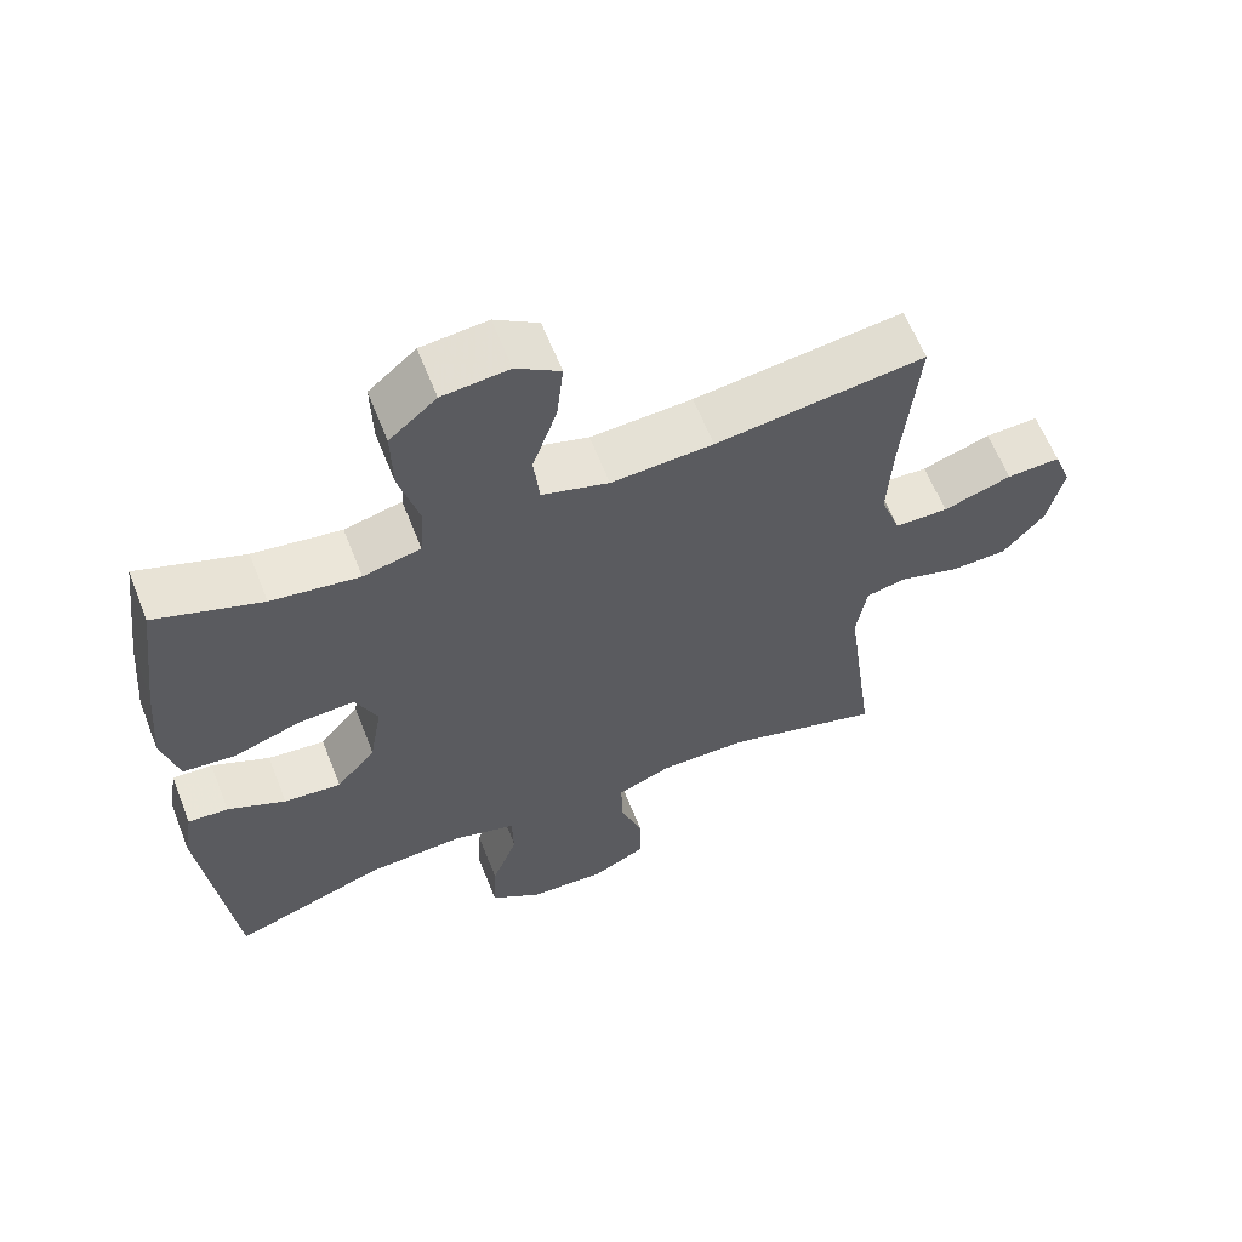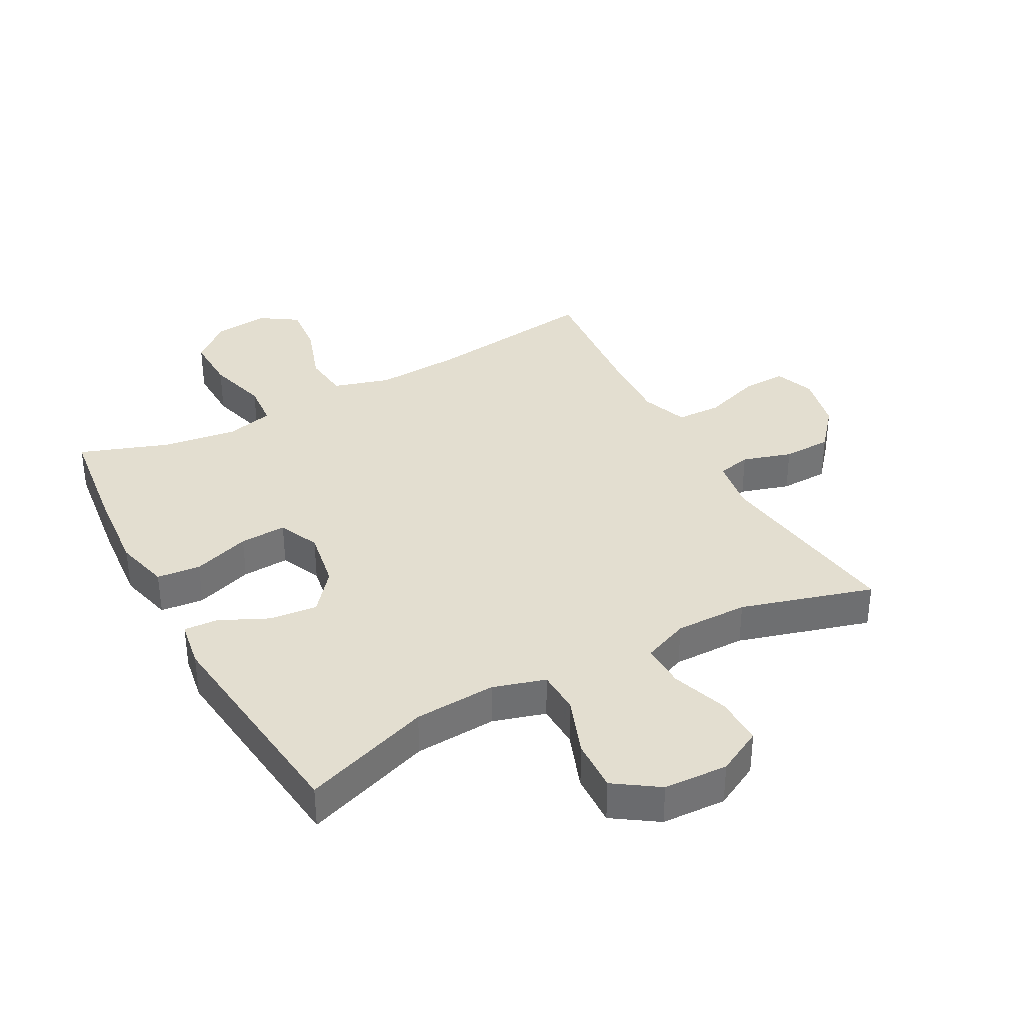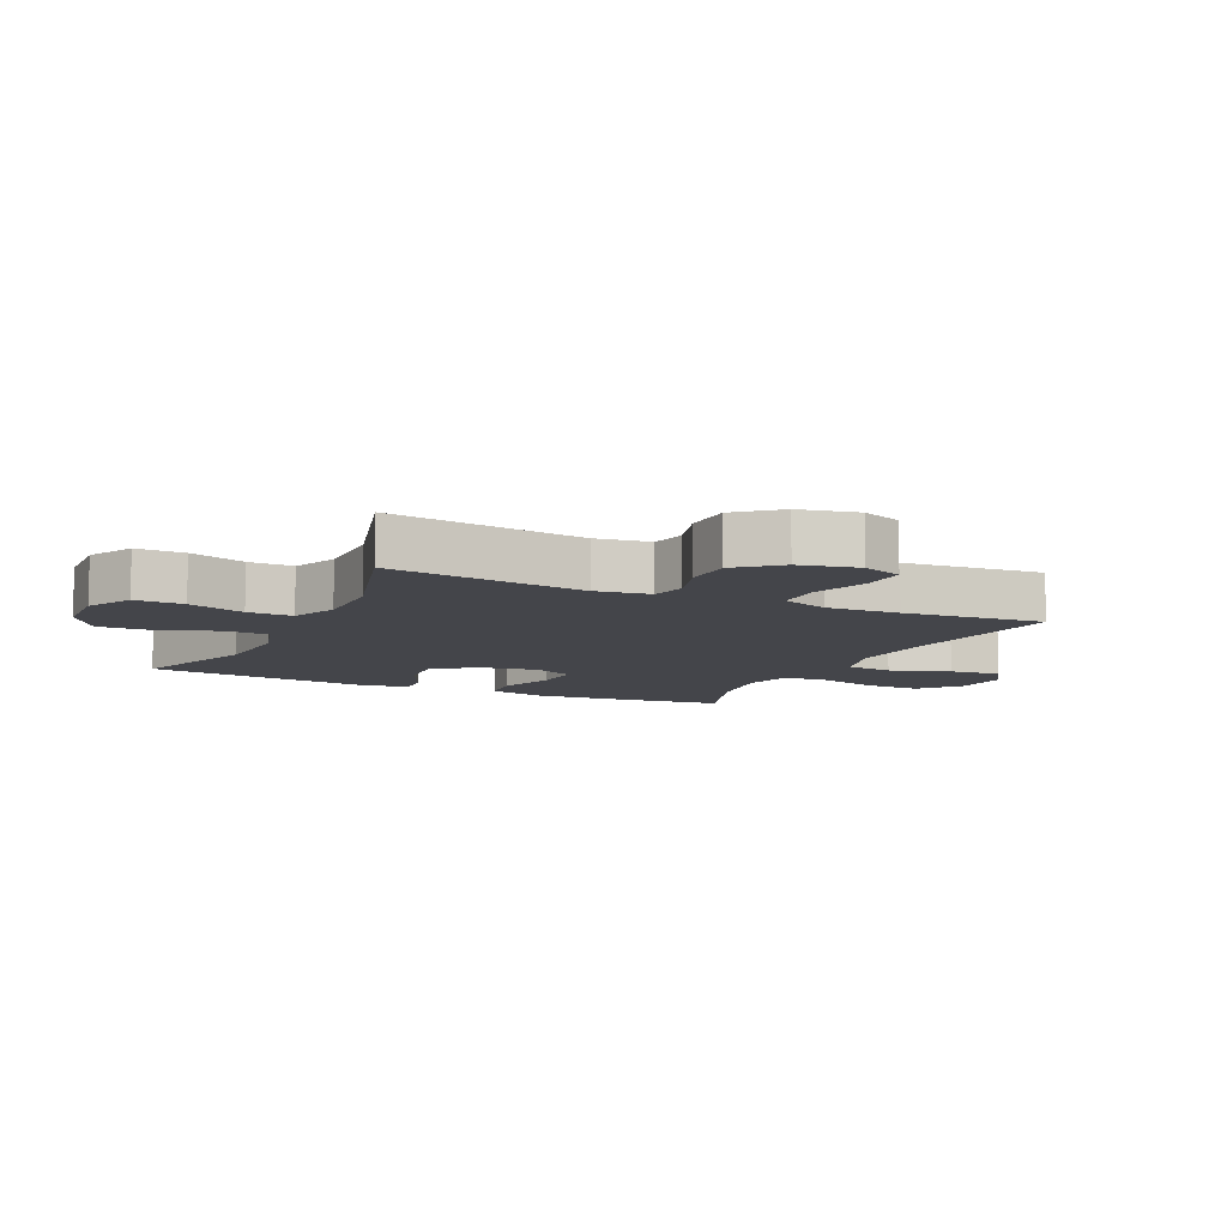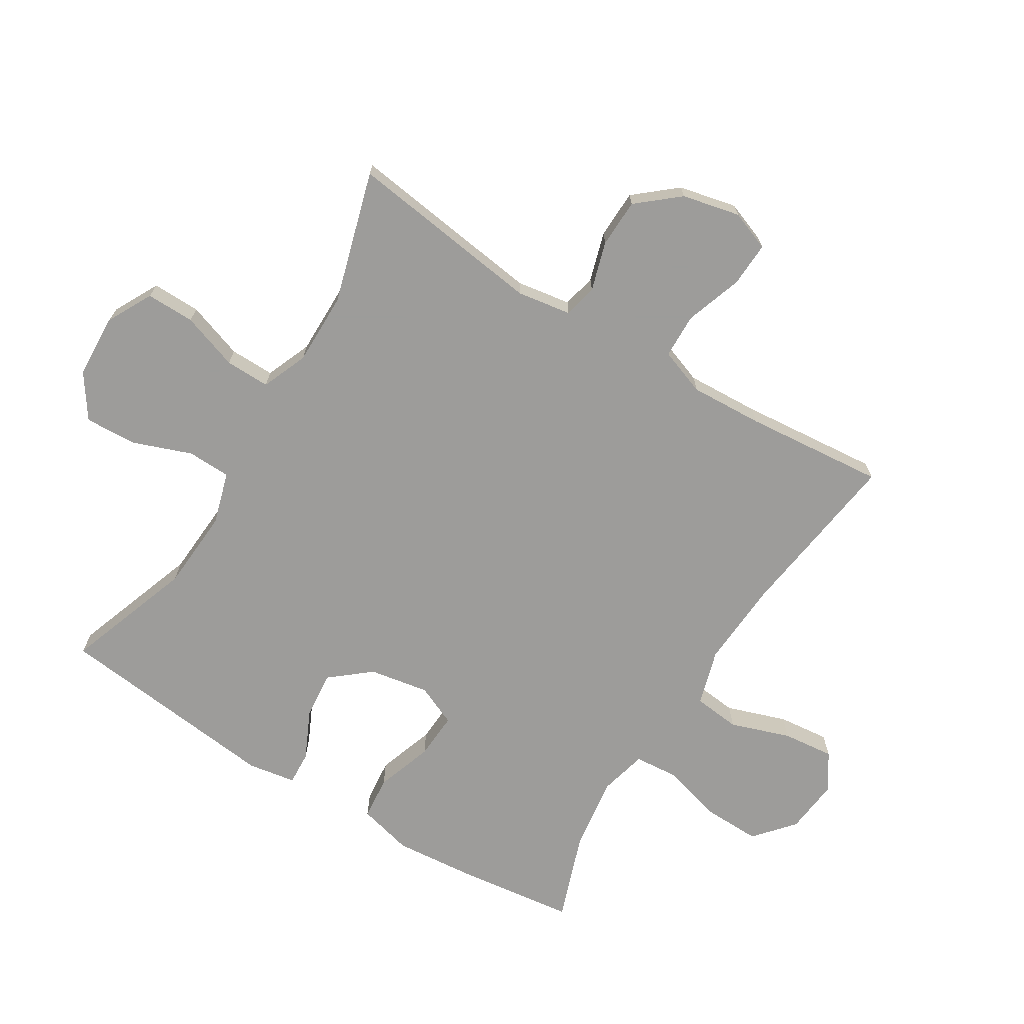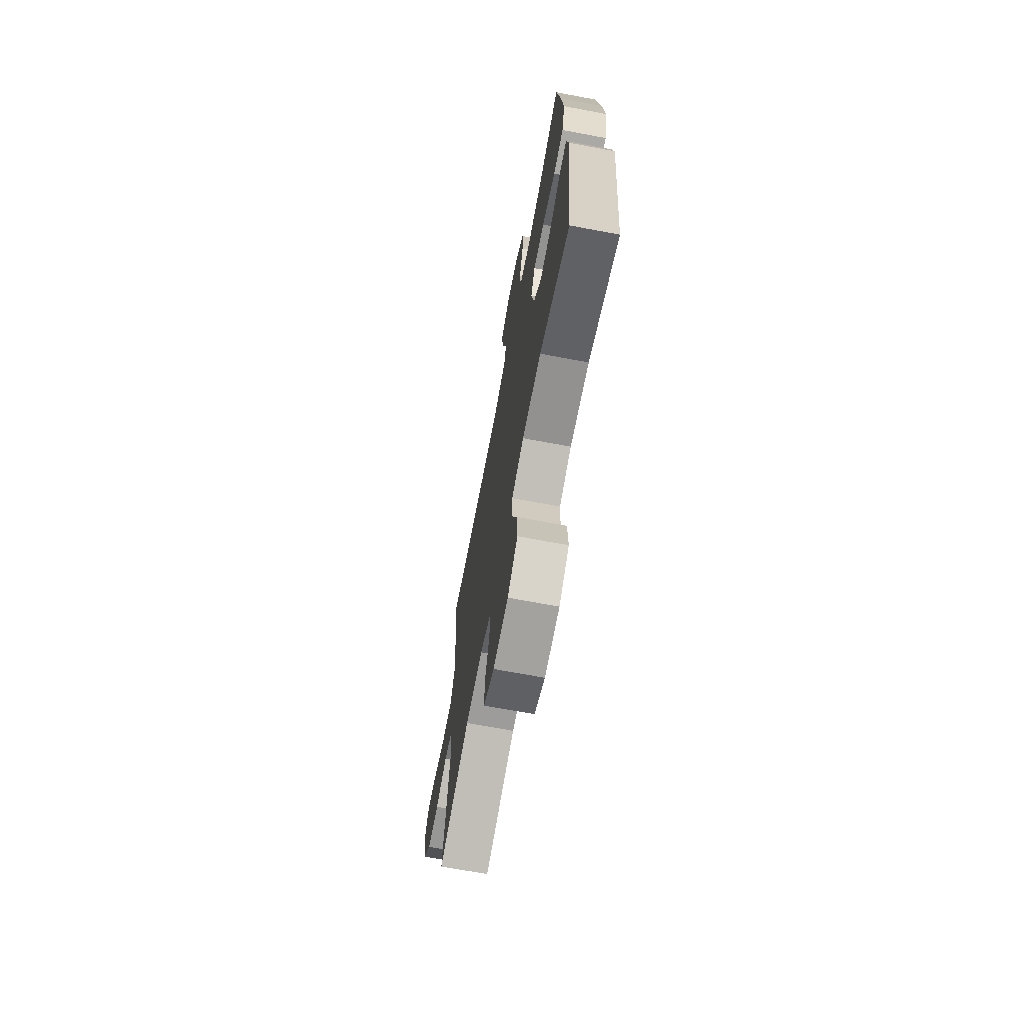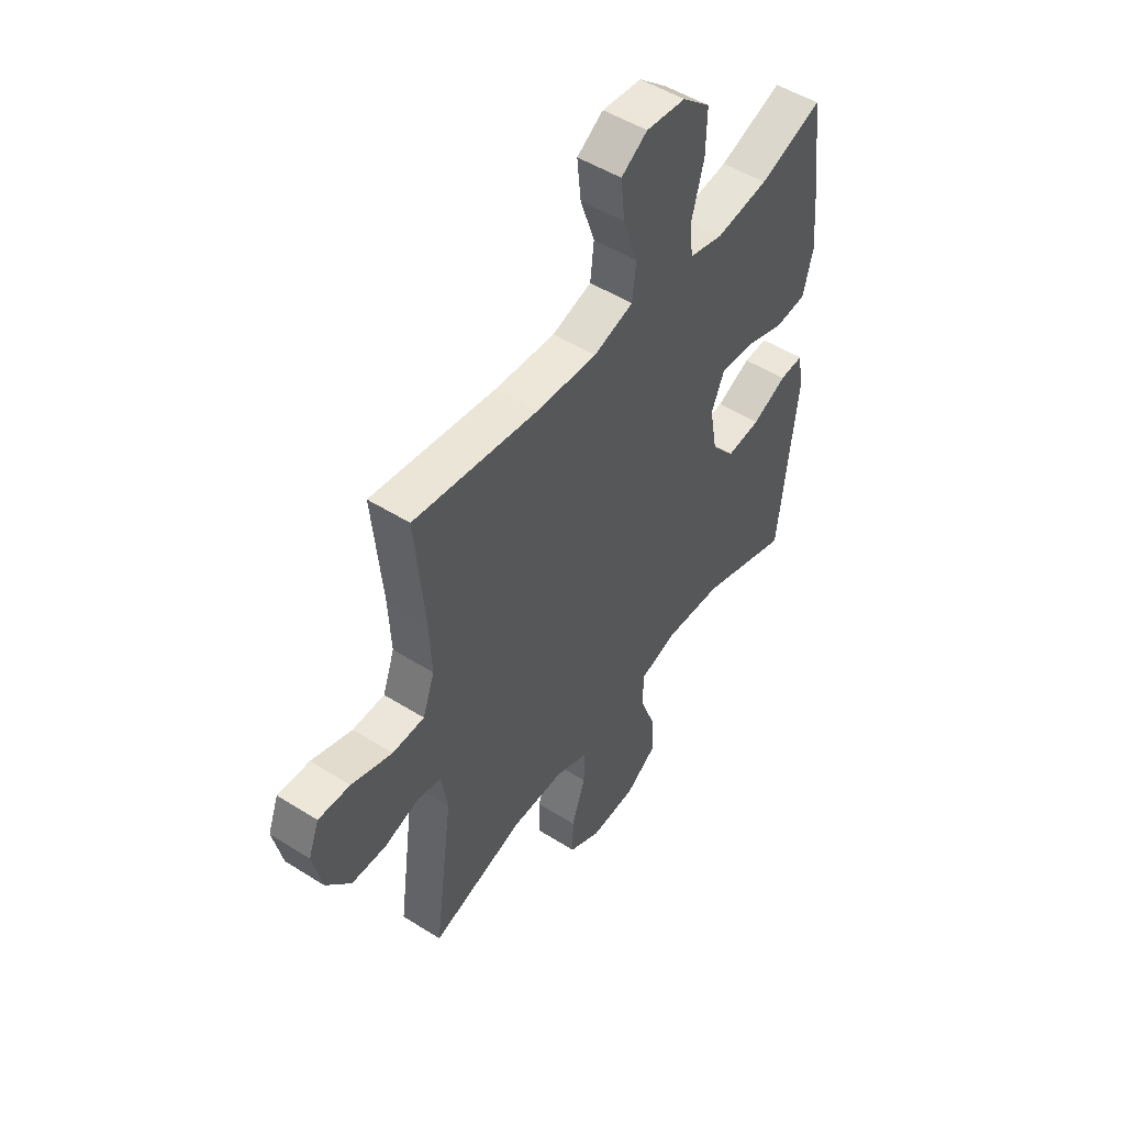
<metadata>
{"format":"obj","ext":"obj","renderer":"f3d","projection":"perspective","resolution":1024,"background":"white","views":[{"elev":62.1,"azim":158.5,"up":"+Z"},{"elev":35.8,"azim":151.4,"up":"+Y"},{"elev":-9.2,"azim":-115.5,"up":"+Y"},{"elev":-70.0,"azim":-121.7,"up":"+Y"},{"elev":-69.6,"azim":79.4,"up":"+Z"},{"elev":50.1,"azim":-55.2,"up":"+Z"}]}
</metadata>
<code>
v -0.5 0.07 0.5
v -0.219 0.07 0.463
v -0.082 0.07 0.455
v 0.008 0.07 0.482
v 0.016 0.07 0.557
v -0.017 0.07 0.653
v -0.026 0.07 0.736
v 0.033 0.07 0.775
v 0.122 0.07 0.766
v 0.185 0.07 0.712
v 0.183 0.07 0.621
v 0.156 0.07 0.523
v 0.162 0.07 0.451
v 0.239 0.07 0.432
v 0.357 0.07 0.449
v 0.5 0.07 0.5
v 0.524 0.07 0.313
v 0.536 0.07 0.179
v 0.514 0.07 0.091
v 0.444 0.07 0.084
v 0.352 0.07 0.115
v 0.277 0.07 0.119
v 0.248 0.07 0.053
v 0.265 0.07 -0.043
v 0.318 0.07 -0.107
v 0.395 0.07 -0.099
v 0.473 0.07 -0.062
v 0.527 0.07 -0.059
v 0.54 0.07 -0.136
v 0.5 0.07 -0.5
v 0.294 0.07 -0.428
v 0.163 0.07 -0.42
v 0.079 0.07 -0.445
v 0.077 0.07 -0.515
v 0.112 0.07 -0.609
v 0.116 0.07 -0.693
v 0.046 0.07 -0.741
v -0.057 0.07 -0.746
v -0.13 0.07 -0.708
v -0.129 0.07 -0.63
v -0.098 0.07 -0.539
v -0.097 0.07 -0.467
v -0.171 0.07 -0.437
v -0.288 0.07 -0.438
v -0.5 0.07 -0.5
v -0.458 0.07 -0.185
v -0.472 0.07 -0.098
v -0.526 0.07 -0.086
v -0.605 0.07 -0.11
v -0.683 0.07 -0.108
v -0.739 0.07 -0.042
v -0.76 0.07 0.051
v -0.736 0.07 0.115
v -0.664 0.07 0.112
v -0.572 0.07 0.081
v -0.5 0.07 0.083
v -0.473 0.07 0.158
v -0.479 0.07 0.275
v -0.5 0 0.5
v -0.219 0 0.463
v -0.082 0 0.455
v 0.008 0 0.482
v 0.016 0 0.557
v -0.017 0 0.653
v -0.026 0 0.736
v 0.033 0 0.775
v 0.122 0 0.766
v 0.185 0 0.712
v 0.183 0 0.621
v 0.156 0 0.523
v 0.162 0 0.451
v 0.239 0 0.432
v 0.357 0 0.449
v 0.5 0 0.5
v 0.524 0 0.313
v 0.536 0 0.179
v 0.514 0 0.091
v 0.444 0 0.084
v 0.352 0 0.115
v 0.277 0 0.119
v 0.248 0 0.053
v 0.265 0 -0.043
v 0.318 0 -0.107
v 0.395 0 -0.099
v 0.473 0 -0.062
v 0.527 0 -0.059
v 0.54 0 -0.136
v 0.5 0 -0.5
v 0.294 0 -0.428
v 0.163 0 -0.42
v 0.079 0 -0.445
v 0.077 0 -0.515
v 0.112 0 -0.609
v 0.116 0 -0.693
v 0.046 0 -0.741
v -0.057 0 -0.746
v -0.13 0 -0.708
v -0.129 0 -0.63
v -0.098 0 -0.539
v -0.097 0 -0.467
v -0.171 0 -0.437
v -0.288 0 -0.438
v -0.5 0 -0.5
v -0.458 0 -0.185
v -0.472 0 -0.098
v -0.526 0 -0.086
v -0.605 0 -0.11
v -0.683 0 -0.108
v -0.739 0 -0.042
v -0.76 0 0.051
v -0.736 0 0.115
v -0.664 0 0.112
v -0.572 0 0.081
v -0.5 0 0.083
v -0.473 0 0.158
v -0.479 0 0.275
f 53 54 55
f 52 53 55
f 51 52 55
f 50 51 55
f 49 50 55
f 48 49 55
f 47 48 55 56
f 46 47 56 57
f 44 45 46
f 43 44 46 57
f 39 40 41
f 38 39 41
f 37 38 41
f 36 37 41
f 35 36 41
f 34 35 41
f 33 34 41 42
f 43 57 58
f 42 43 58
f 33 42 58
f 32 33 58
f 29 30 31
f 28 29 31
f 27 28 31
f 26 27 31
f 19 20 21
f 18 19 21
f 17 18 21
f 16 17 21
f 15 16 21
f 14 15 21 22
f 13 14 22 23
f 10 11 12
f 9 10 12
f 8 9 12
f 7 8 12
f 6 7 12
f 5 6 12
f 4 5 12 13
f 13 23 24
f 4 13 24
f 3 4 24
f 58 1 2
f 2 3 24
f 58 2 24
f 32 58 24
f 25 26 31 32
f 24 25 32
f 113 112 111
f 113 111 110
f 113 110 109
f 113 109 108
f 113 108 107
f 113 107 106
f 114 113 106 105
f 115 114 105 104
f 104 103 102
f 115 104 102 101
f 99 98 97
f 99 97 96
f 99 96 95
f 99 95 94
f 99 94 93
f 99 93 92
f 100 99 92 91
f 116 115 101
f 116 101 100
f 116 100 91
f 116 91 90
f 89 88 87
f 89 87 86
f 89 86 85
f 89 85 84
f 79 78 77
f 79 77 76
f 79 76 75
f 79 75 74
f 79 74 73
f 80 79 73 72
f 81 80 72 71
f 70 69 68
f 70 68 67
f 70 67 66
f 70 66 65
f 70 65 64
f 70 64 63
f 71 70 63 62
f 82 81 71
f 82 71 62
f 82 62 61
f 60 59 116
f 82 61 60
f 82 60 116
f 82 116 90
f 90 89 84 83
f 90 83 82
f 1 59 60 2
f 2 60 61 3
f 3 61 62 4
f 4 62 63 5
f 5 63 64 6
f 6 64 65 7
f 7 65 66 8
f 8 66 67 9
f 9 67 68 10
f 10 68 69 11
f 11 69 70 12
f 12 70 71 13
f 13 71 72 14
f 14 72 73 15
f 15 73 74 16
f 16 74 75 17
f 17 75 76 18
f 18 76 77 19
f 19 77 78 20
f 20 78 79 21
f 21 79 80 22
f 22 80 81 23
f 23 81 82 24
f 24 82 83 25
f 25 83 84 26
f 26 84 85 27
f 27 85 86 28
f 28 86 87 29
f 29 87 88 30
f 30 88 89 31
f 31 89 90 32
f 32 90 91 33
f 33 91 92 34
f 34 92 93 35
f 35 93 94 36
f 36 94 95 37
f 37 95 96 38
f 38 96 97 39
f 39 97 98 40
f 40 98 99 41
f 41 99 100 42
f 42 100 101 43
f 43 101 102 44
f 44 102 103 45
f 45 103 104 46
f 46 104 105 47
f 47 105 106 48
f 48 106 107 49
f 49 107 108 50
f 50 108 109 51
f 51 109 110 52
f 52 110 111 53
f 53 111 112 54
f 54 112 113 55
f 55 113 114 56
f 56 114 115 57
f 57 115 116 58
f 58 116 59 1

</code>
